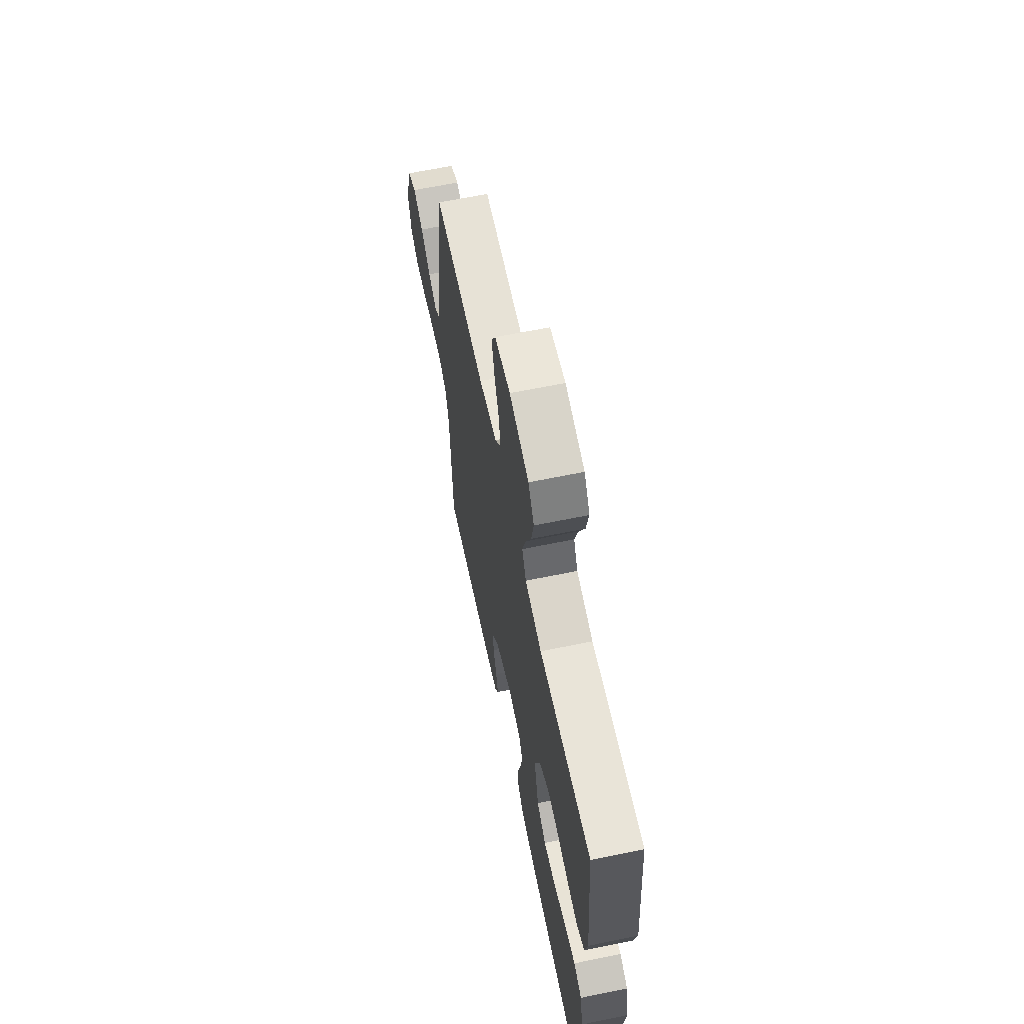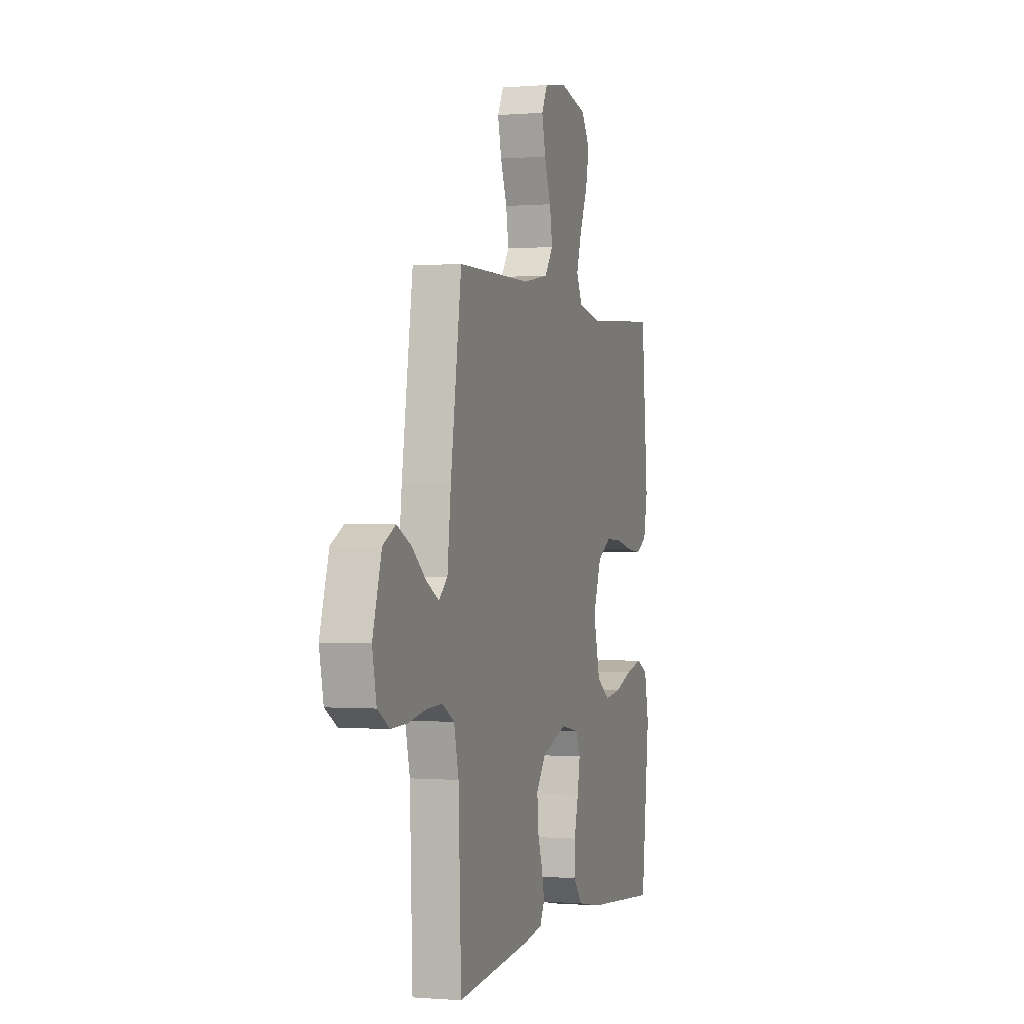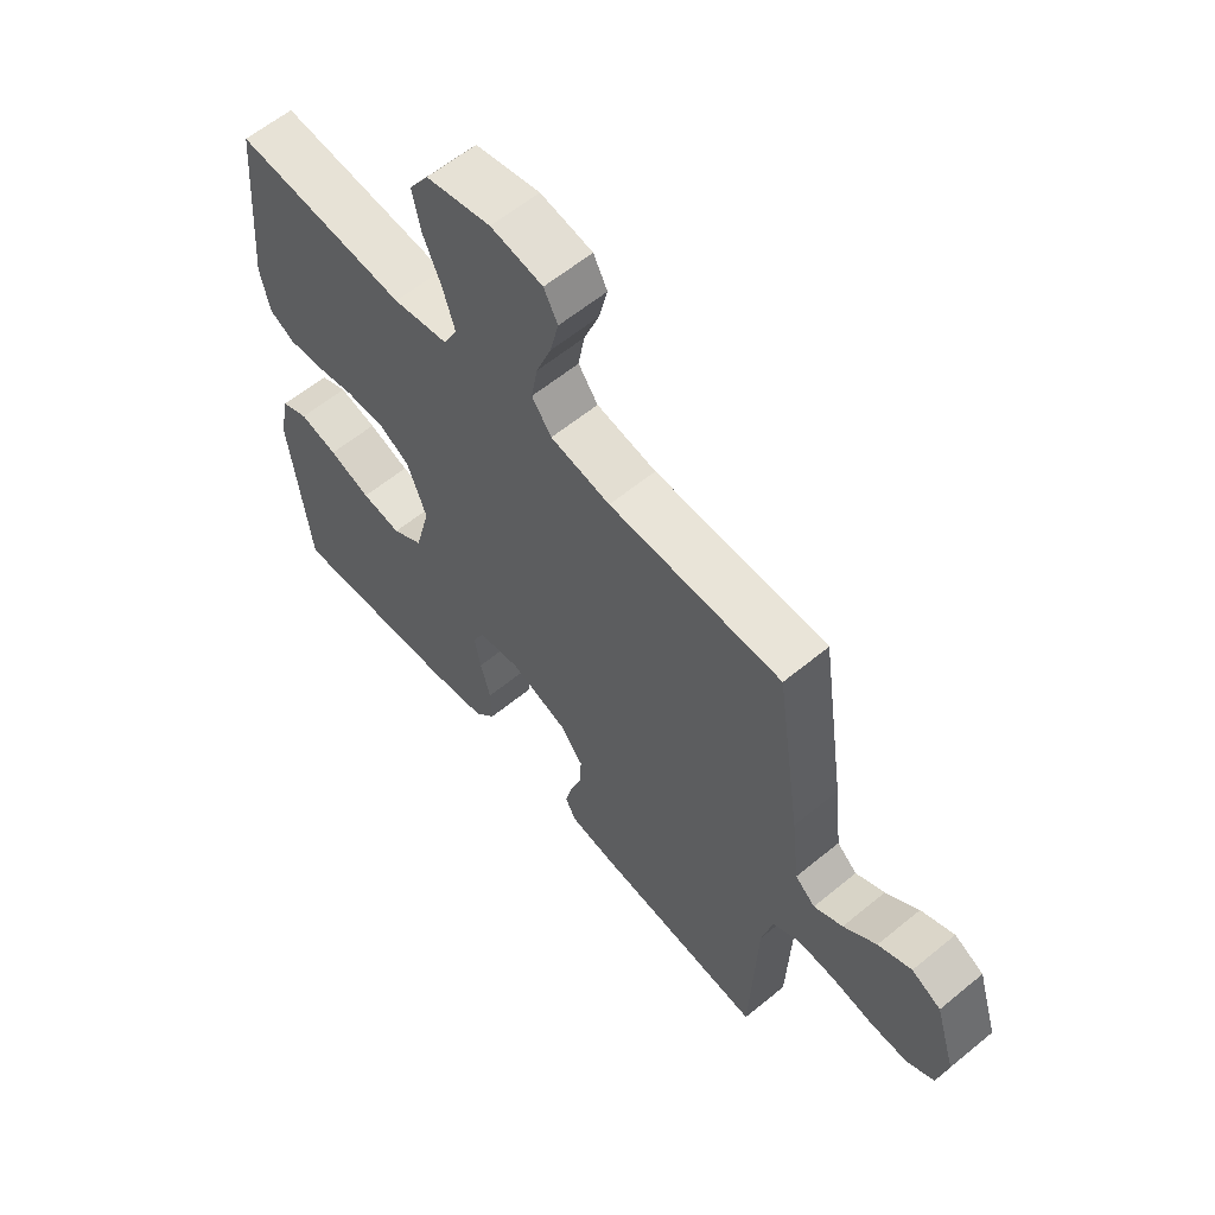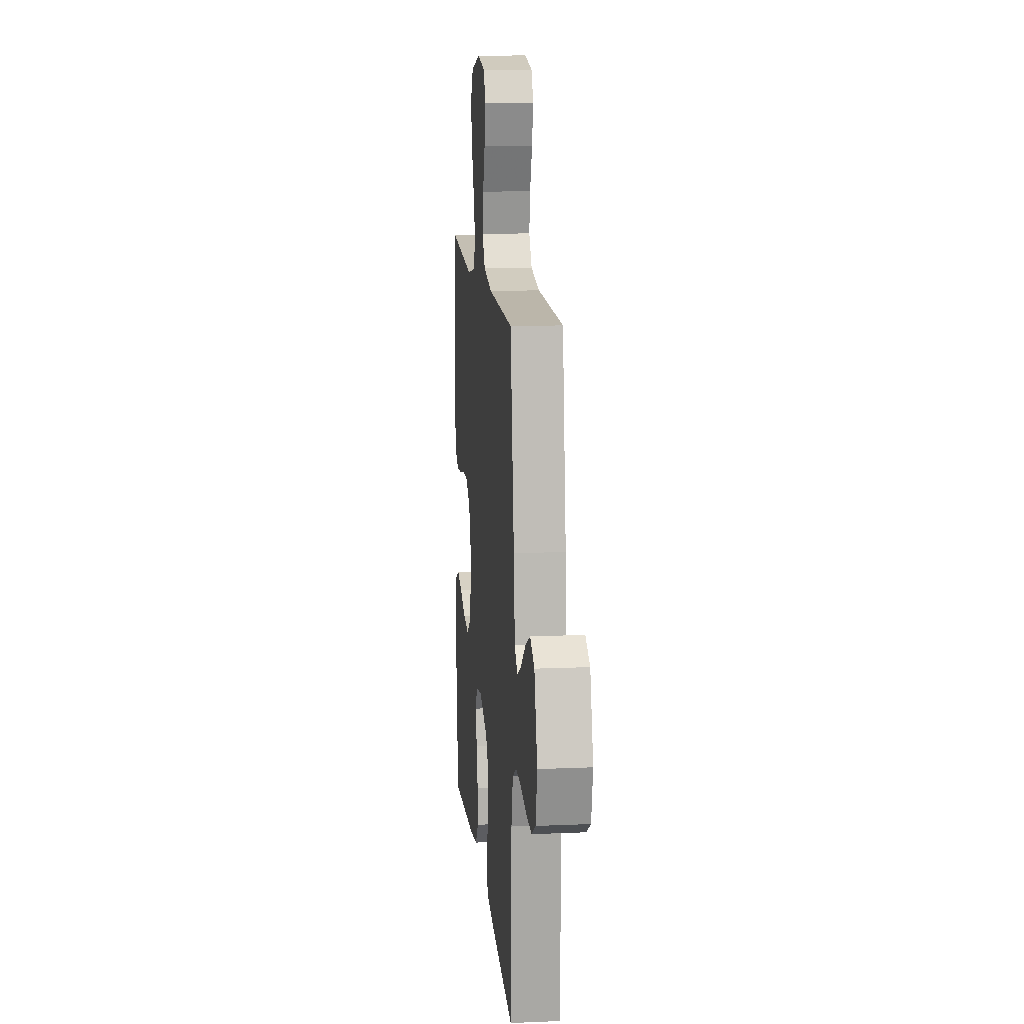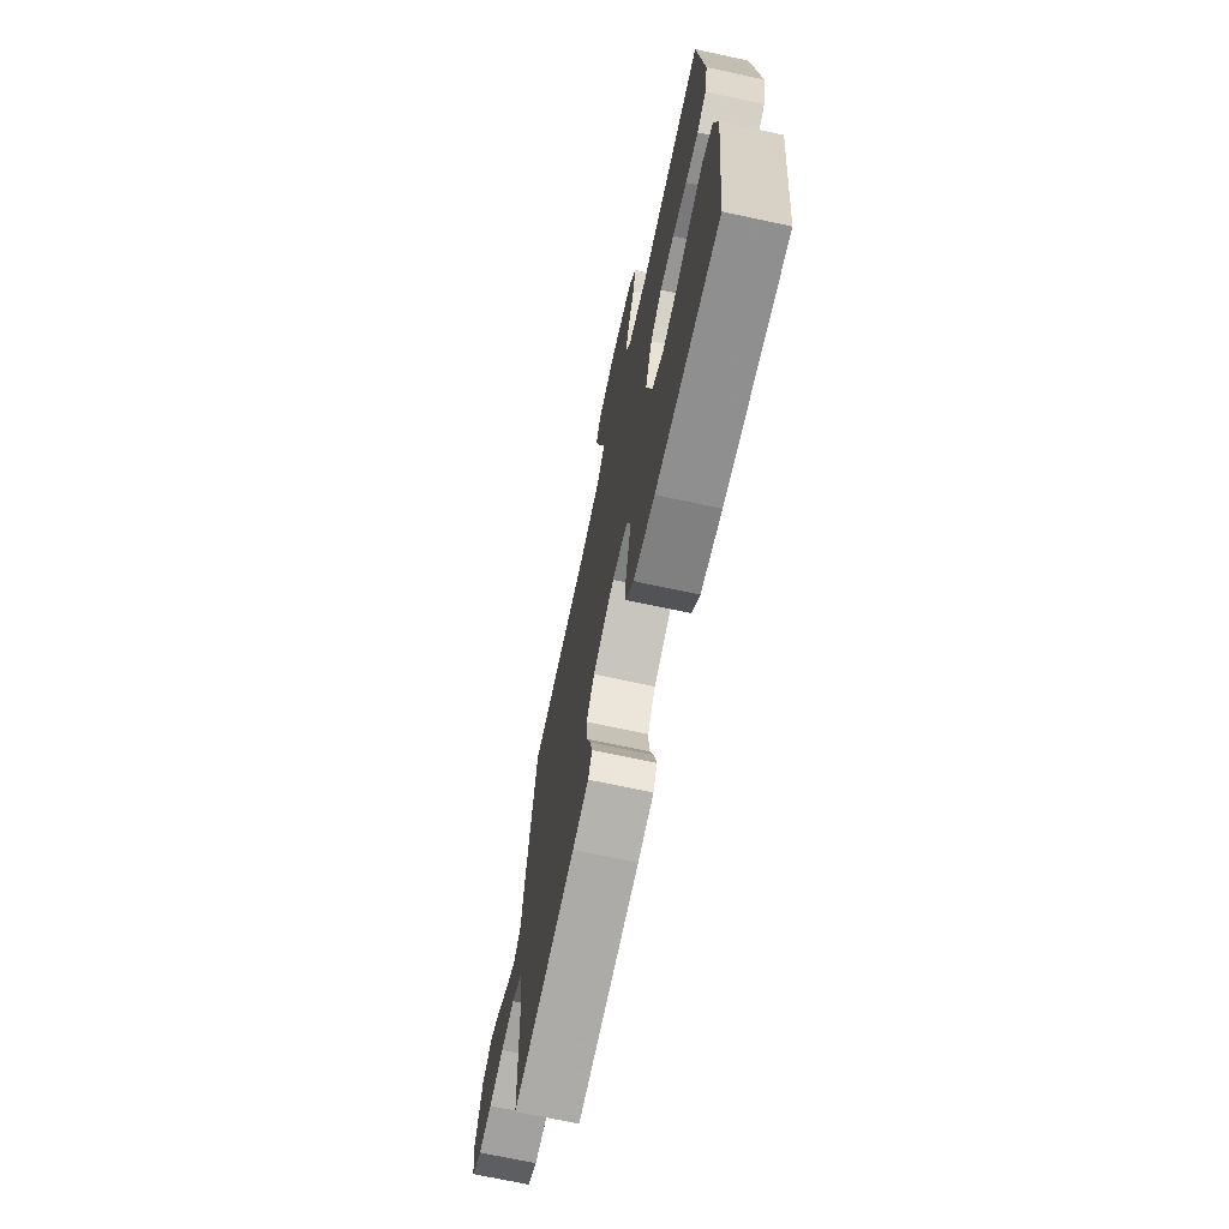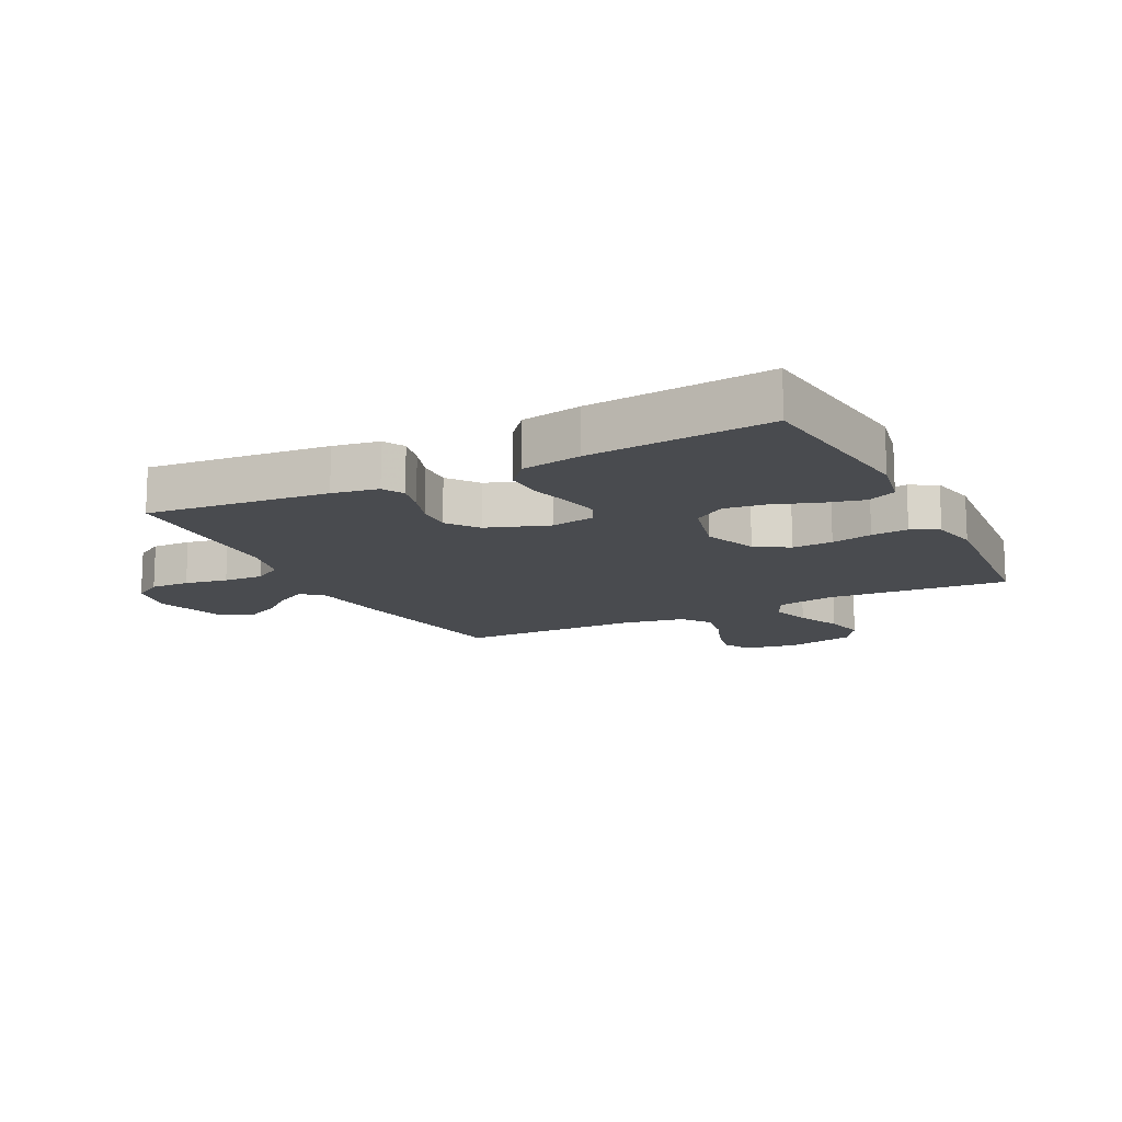
<metadata>
{"format":"obj","ext":"obj","renderer":"f3d","projection":"perspective","resolution":1024,"background":"white","views":[{"elev":64.2,"azim":-101.7,"up":"+Z"},{"elev":-0.3,"azim":107.3,"up":"+Z"},{"elev":60.4,"azim":49.9,"up":"+Z"},{"elev":13.3,"azim":84.5,"up":"+Z"},{"elev":-70.4,"azim":-102.1,"up":"+Z"},{"elev":-13.8,"azim":-153.0,"up":"+Y"}]}
</metadata>
<code>
v 0.5 0.07 -0.5
v 0.2 0.07 -0.47
v 0.124 0.07 -0.457
v 0.105 0.07 -0.421
v 0.117 0.07 -0.37
v 0.137 0.07 -0.312
v 0.14 0.07 -0.254
v 0.102 0.07 -0.203
v 0 0.07 -0.167
v -0.073 0.07 -0.18
v -0.093 0.07 -0.222
v -0.082 0.07 -0.282
v -0.065 0.07 -0.349
v -0.063 0.07 -0.411
v -0.1 0.07 -0.456
v -0.2 0.07 -0.474
v -0.5 0.07 -0.5
v -0.534 0.07 -0.2
v -0.516 0.07 -0.112
v -0.469 0.07 -0.09
v -0.403 0.07 -0.106
v -0.331 0.07 -0.132
v -0.262 0.07 -0.141
v -0.209 0.07 -0.106
v -0.182 0.07 0
v -0.215 0.07 0.089
v -0.27 0.07 0.122
v -0.337 0.07 0.119
v -0.405 0.07 0.104
v -0.466 0.07 0.098
v -0.51 0.07 0.122
v -0.526 0.07 0.2
v -0.5 0.07 0.5
v -0.2 0.07 0.477
v -0.104 0.07 0.495
v -0.08 0.07 0.544
v -0.1 0.07 0.61
v -0.132 0.07 0.684
v -0.146 0.07 0.752
v -0.112 0.07 0.804
v 0 0.07 0.829
v 0.09 0.07 0.813
v 0.114 0.07 0.767
v 0.099 0.07 0.703
v 0.073 0.07 0.634
v 0.062 0.07 0.57
v 0.096 0.07 0.523
v 0.2 0.07 0.504
v 0.5 0.07 0.5
v 0.544 0.07 0.2
v 0.558 0.07 0.076
v 0.593 0.07 0.045
v 0.643 0.07 0.072
v 0.7 0.07 0.118
v 0.758 0.07 0.146
v 0.809 0.07 0.119
v 0.845 0.07 0
v 0.828 0.07 -0.081
v 0.78 0.07 -0.11
v 0.715 0.07 -0.108
v 0.644 0.07 -0.095
v 0.578 0.07 -0.092
v 0.53 0.07 -0.12
v 0.511 0.07 -0.2
v 0.5 0 -0.5
v 0.2 0 -0.47
v 0.124 0 -0.457
v 0.105 0 -0.421
v 0.117 0 -0.37
v 0.137 0 -0.312
v 0.14 0 -0.254
v 0.102 0 -0.203
v 0 0 -0.167
v -0.073 0 -0.18
v -0.093 0 -0.222
v -0.082 0 -0.282
v -0.065 0 -0.349
v -0.063 0 -0.411
v -0.1 0 -0.456
v -0.2 0 -0.474
v -0.5 0 -0.5
v -0.534 0 -0.2
v -0.516 0 -0.112
v -0.469 0 -0.09
v -0.403 0 -0.106
v -0.331 0 -0.132
v -0.262 0 -0.141
v -0.209 0 -0.106
v -0.182 0 0
v -0.215 0 0.089
v -0.27 0 0.122
v -0.337 0 0.119
v -0.405 0 0.104
v -0.466 0 0.098
v -0.51 0 0.122
v -0.526 0 0.2
v -0.5 0 0.5
v -0.2 0 0.477
v -0.104 0 0.495
v -0.08 0 0.544
v -0.1 0 0.61
v -0.132 0 0.684
v -0.146 0 0.752
v -0.112 0 0.804
v 0 0 0.829
v 0.09 0 0.813
v 0.114 0 0.767
v 0.099 0 0.703
v 0.073 0 0.634
v 0.062 0 0.57
v 0.096 0 0.523
v 0.2 0 0.504
v 0.5 0 0.5
v 0.544 0 0.2
v 0.558 0 0.076
v 0.593 0 0.045
v 0.643 0 0.072
v 0.7 0 0.118
v 0.758 0 0.146
v 0.809 0 0.119
v 0.845 0 0
v 0.828 0 -0.081
v 0.78 0 -0.11
v 0.715 0 -0.108
v 0.644 0 -0.095
v 0.578 0 -0.092
v 0.53 0 -0.12
v 0.511 0 -0.2
f 58 59 60 61
f 58 61 62
f 57 58 62
f 56 57 62
f 53 54 55 56
f 52 53 56 62
f 51 52 62 63
f 48 49 50 51
f 47 48 51 63
f 42 43 44 45
f 42 45 46
f 41 42 46
f 40 41 46
f 37 38 39 40
f 36 37 40 46
f 35 36 46 47
f 31 32 33 34
f 28 29 30 31
f 27 28 31 34
f 26 27 34 35
f 19 20 21 22
f 19 22 23
f 18 19 23
f 17 18 23
f 16 17 23 24
f 12 13 14 15
f 11 12 15 16
f 3 4 5 6
f 1 2 3 6
f 64 1 6 7
f 63 64 7 8
f 47 63 8 9
f 25 26 35 47
f 25 47 9 10
f 11 16 24 25
f 10 11 25
f 125 124 123 122
f 126 125 122
f 126 122 121
f 126 121 120
f 120 119 118 117
f 126 120 117 116
f 127 126 116 115
f 115 114 113 112
f 127 115 112 111
f 109 108 107 106
f 110 109 106
f 110 106 105
f 110 105 104
f 104 103 102 101
f 110 104 101 100
f 111 110 100 99
f 98 97 96 95
f 95 94 93 92
f 98 95 92 91
f 99 98 91 90
f 86 85 84 83
f 87 86 83
f 87 83 82
f 87 82 81
f 88 87 81 80
f 79 78 77 76
f 80 79 76 75
f 70 69 68 67
f 70 67 66 65
f 71 70 65 128
f 72 71 128 127
f 73 72 127 111
f 111 99 90 89
f 74 73 111 89
f 89 88 80 75
f 89 75 74
f 1 65 66 2
f 2 66 67 3
f 3 67 68 4
f 4 68 69 5
f 5 69 70 6
f 6 70 71 7
f 7 71 72 8
f 8 72 73 9
f 9 73 74 10
f 10 74 75 11
f 11 75 76 12
f 12 76 77 13
f 13 77 78 14
f 14 78 79 15
f 15 79 80 16
f 16 80 81 17
f 17 81 82 18
f 18 82 83 19
f 19 83 84 20
f 20 84 85 21
f 21 85 86 22
f 22 86 87 23
f 23 87 88 24
f 24 88 89 25
f 25 89 90 26
f 26 90 91 27
f 27 91 92 28
f 28 92 93 29
f 29 93 94 30
f 30 94 95 31
f 31 95 96 32
f 32 96 97 33
f 33 97 98 34
f 34 98 99 35
f 35 99 100 36
f 36 100 101 37
f 37 101 102 38
f 38 102 103 39
f 39 103 104 40
f 40 104 105 41
f 41 105 106 42
f 42 106 107 43
f 43 107 108 44
f 44 108 109 45
f 45 109 110 46
f 46 110 111 47
f 47 111 112 48
f 48 112 113 49
f 49 113 114 50
f 50 114 115 51
f 51 115 116 52
f 52 116 117 53
f 53 117 118 54
f 54 118 119 55
f 55 119 120 56
f 56 120 121 57
f 57 121 122 58
f 58 122 123 59
f 59 123 124 60
f 60 124 125 61
f 61 125 126 62
f 62 126 127 63
f 63 127 128 64
f 64 128 65 1

</code>
